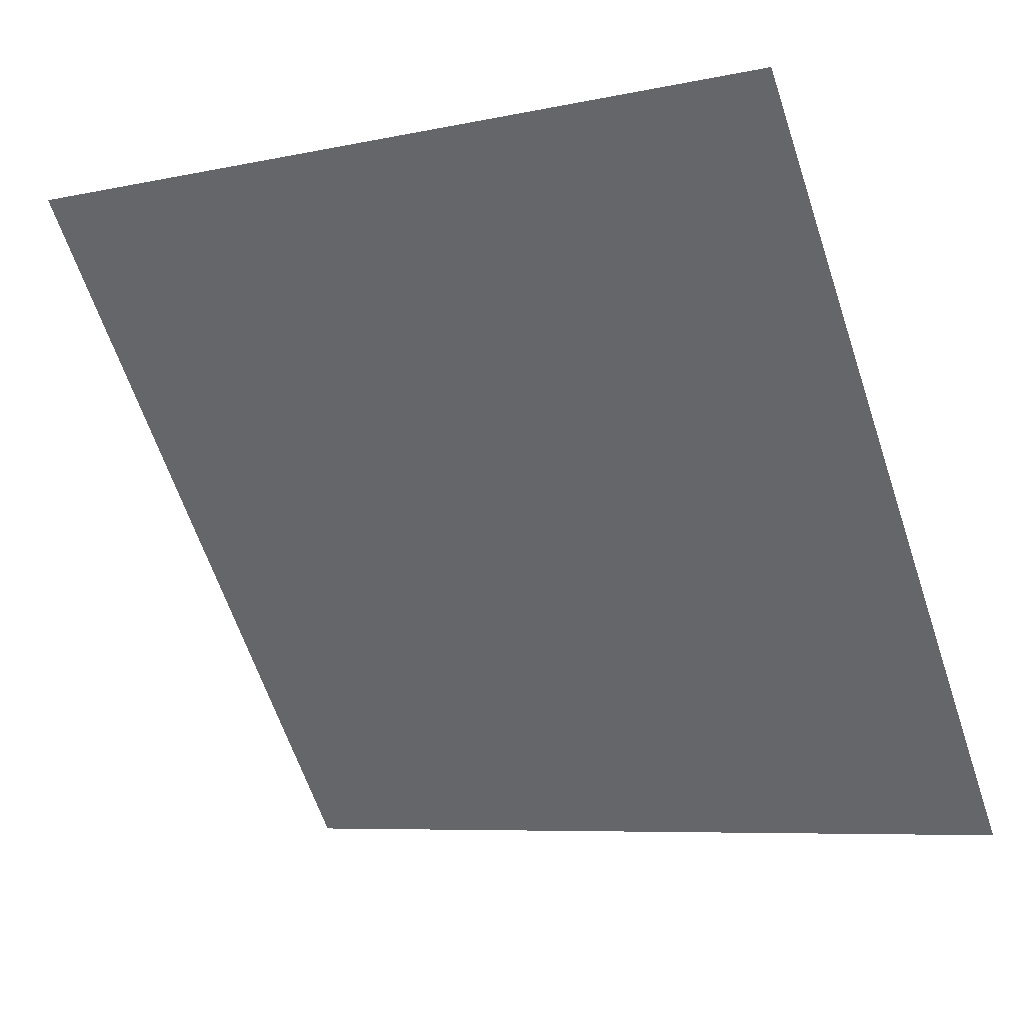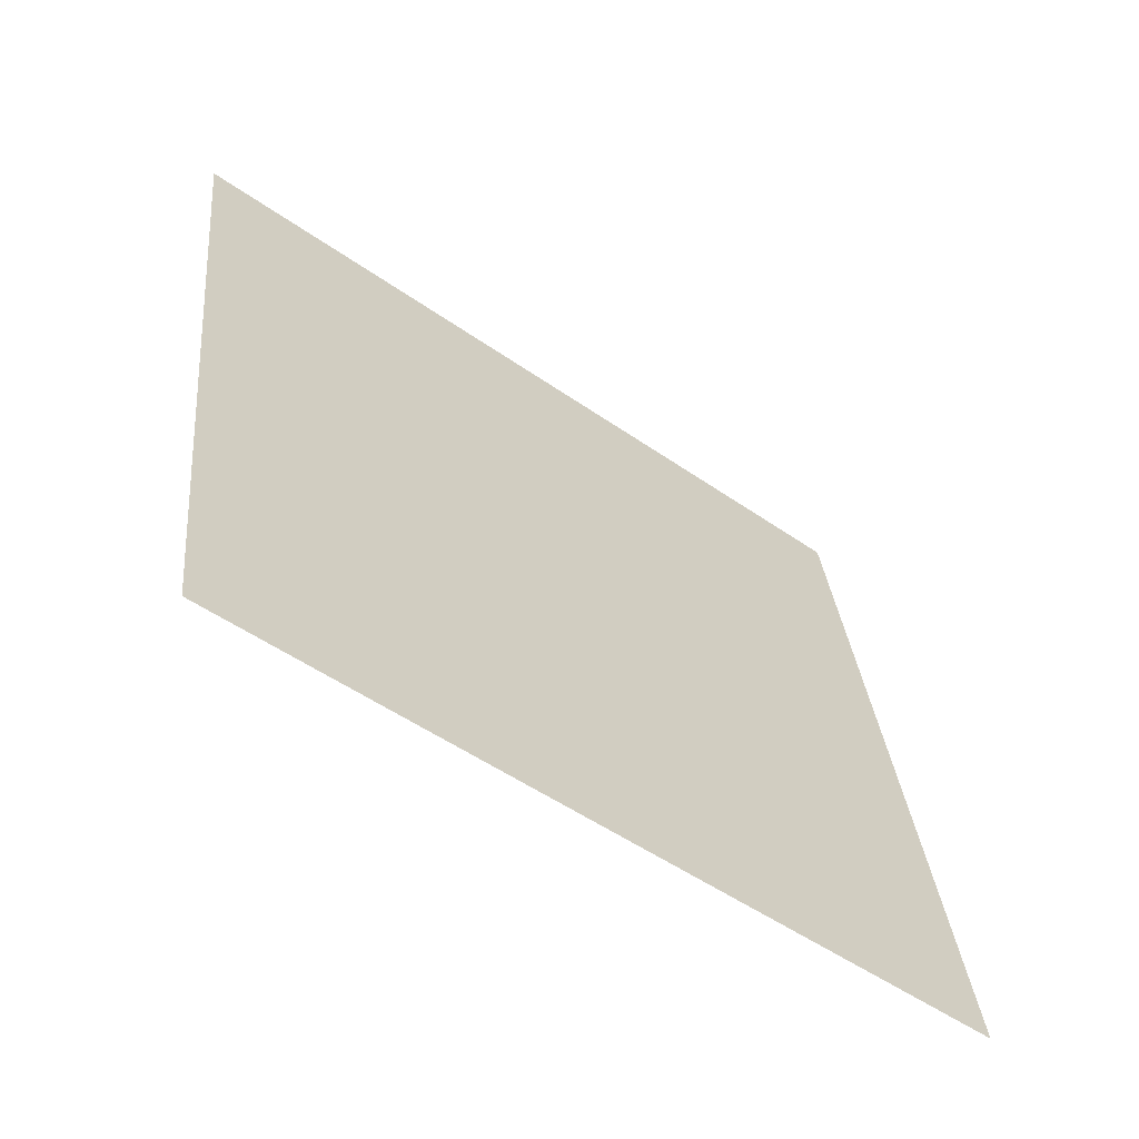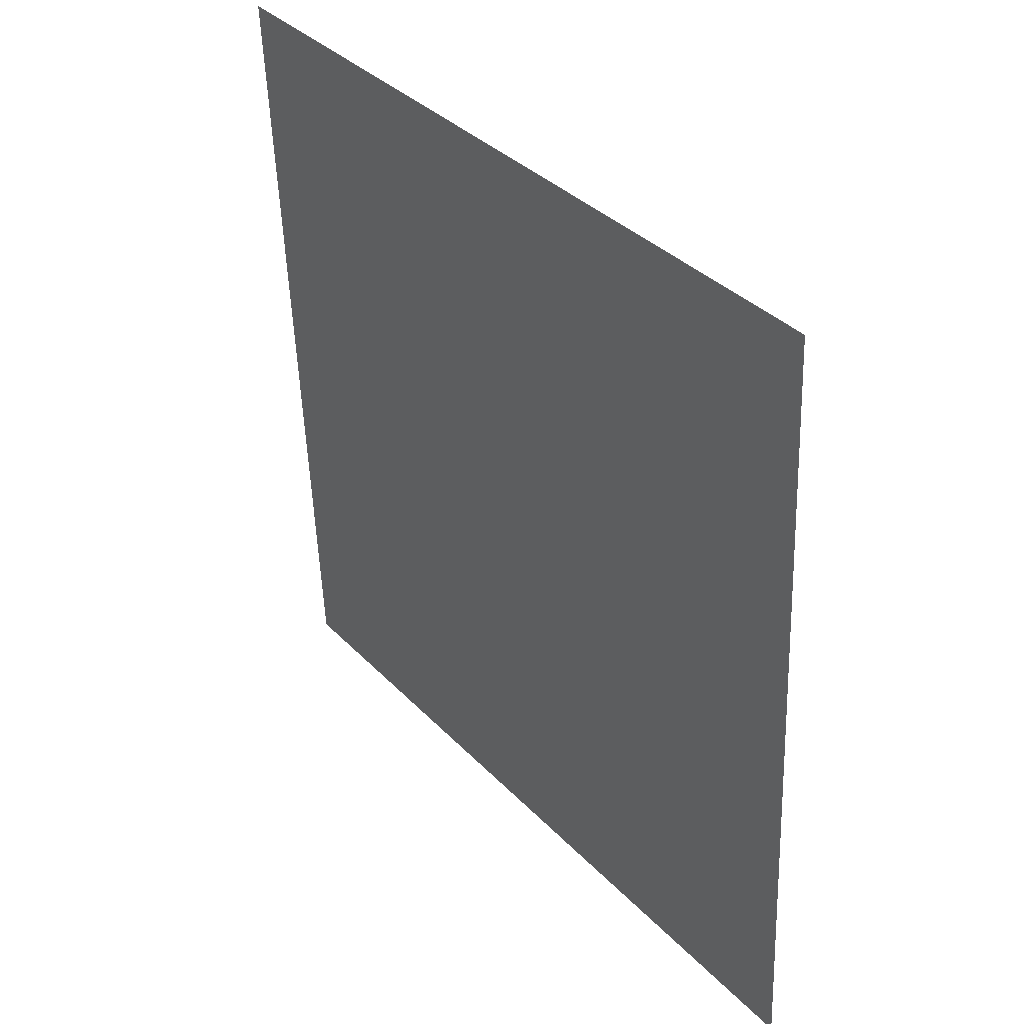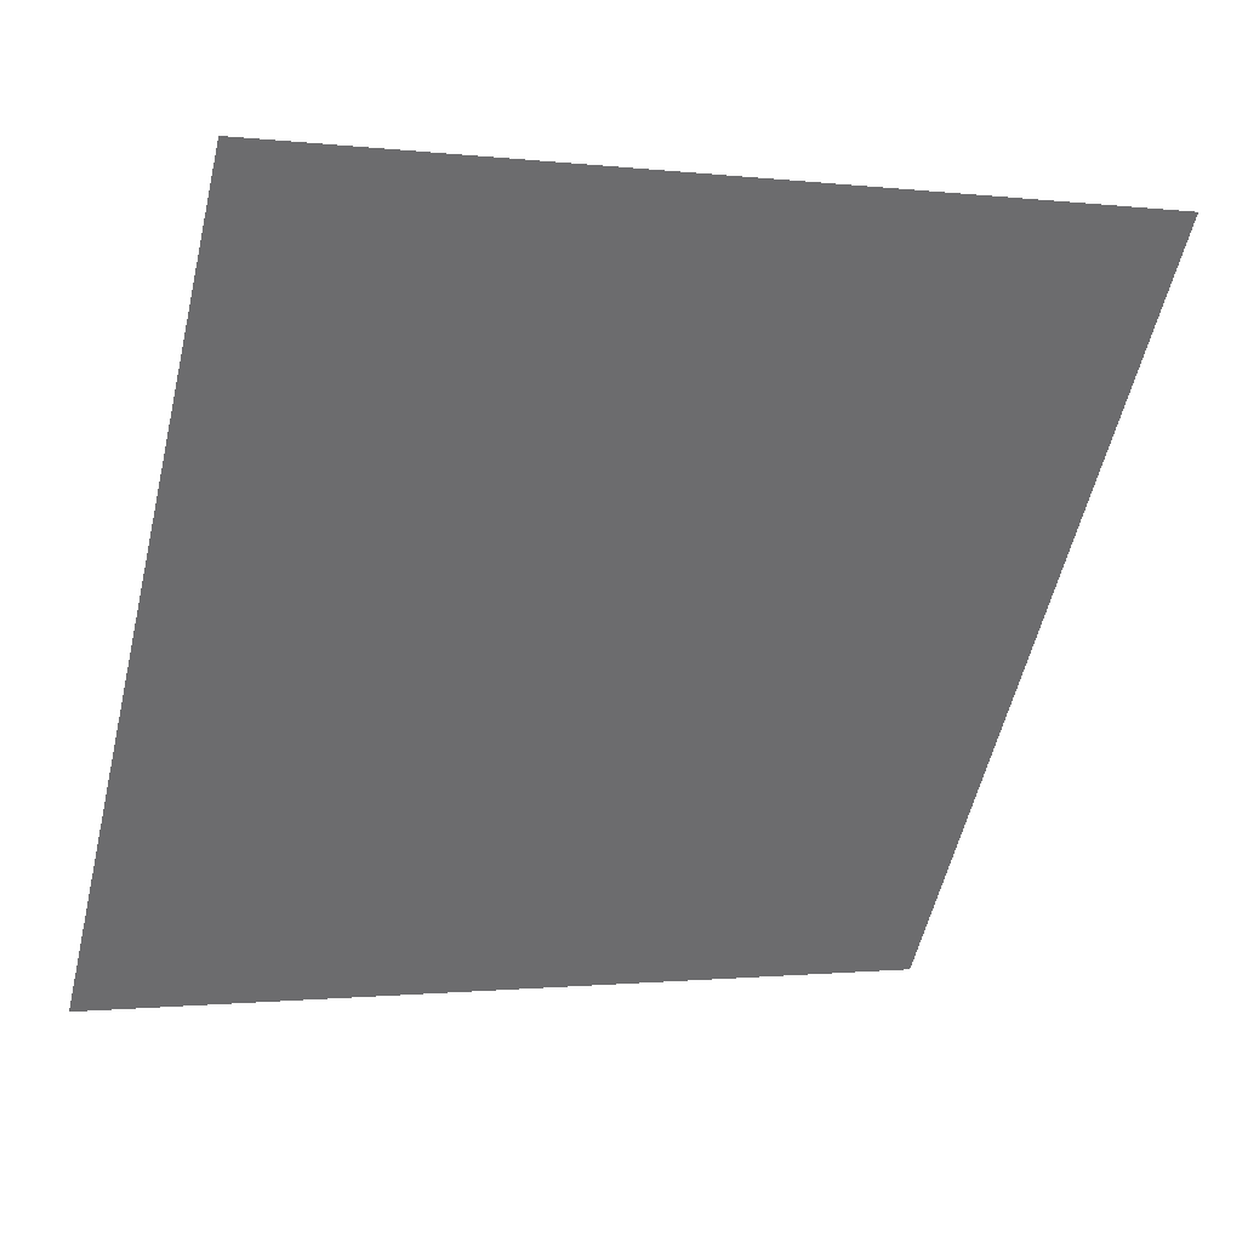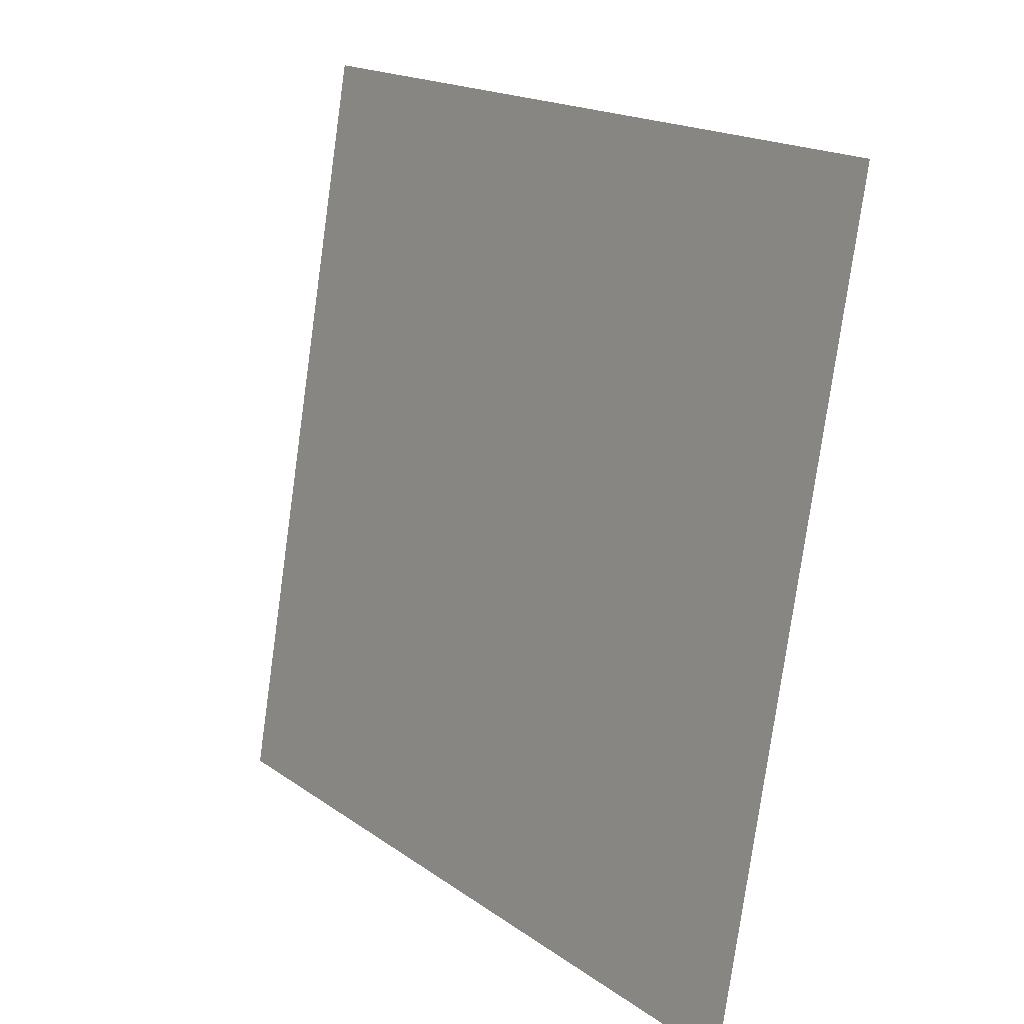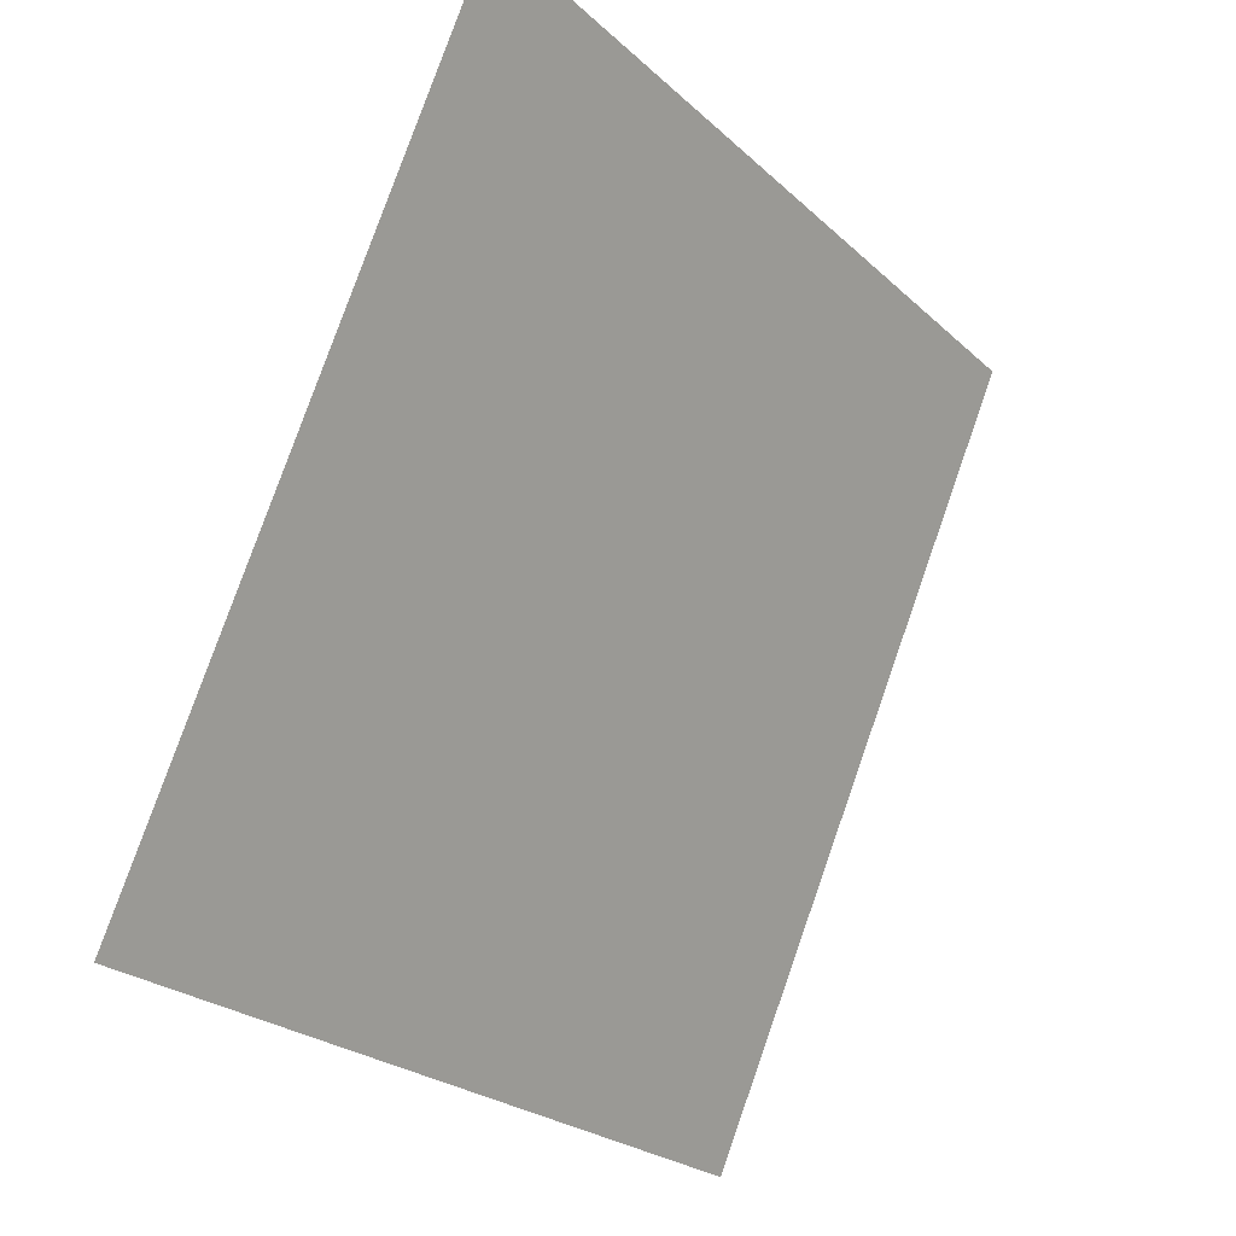
<metadata>
{"format":"obj","ext":"obj","renderer":"f3d","projection":"perspective","resolution":1024,"background":"white","views":[{"elev":-6.1,"azim":-149.7,"up":"+Z"},{"elev":30.2,"azim":85.0,"up":"+Y"},{"elev":-52.9,"azim":-89.3,"up":"+Z"},{"elev":-2.2,"azim":155.4,"up":"+Z"},{"elev":-77.7,"azim":-99.3,"up":"+Z"},{"elev":80.0,"azim":-72.0,"up":"+Z"}]}
</metadata>
<code>
v 0.1259 0.6021 0.2642
v 0.1193 0.6022 0.2642
v 0.1194 0.6062 0.2695
v 0.126 0.606 0.2694
f 4 3 2 1

</code>
